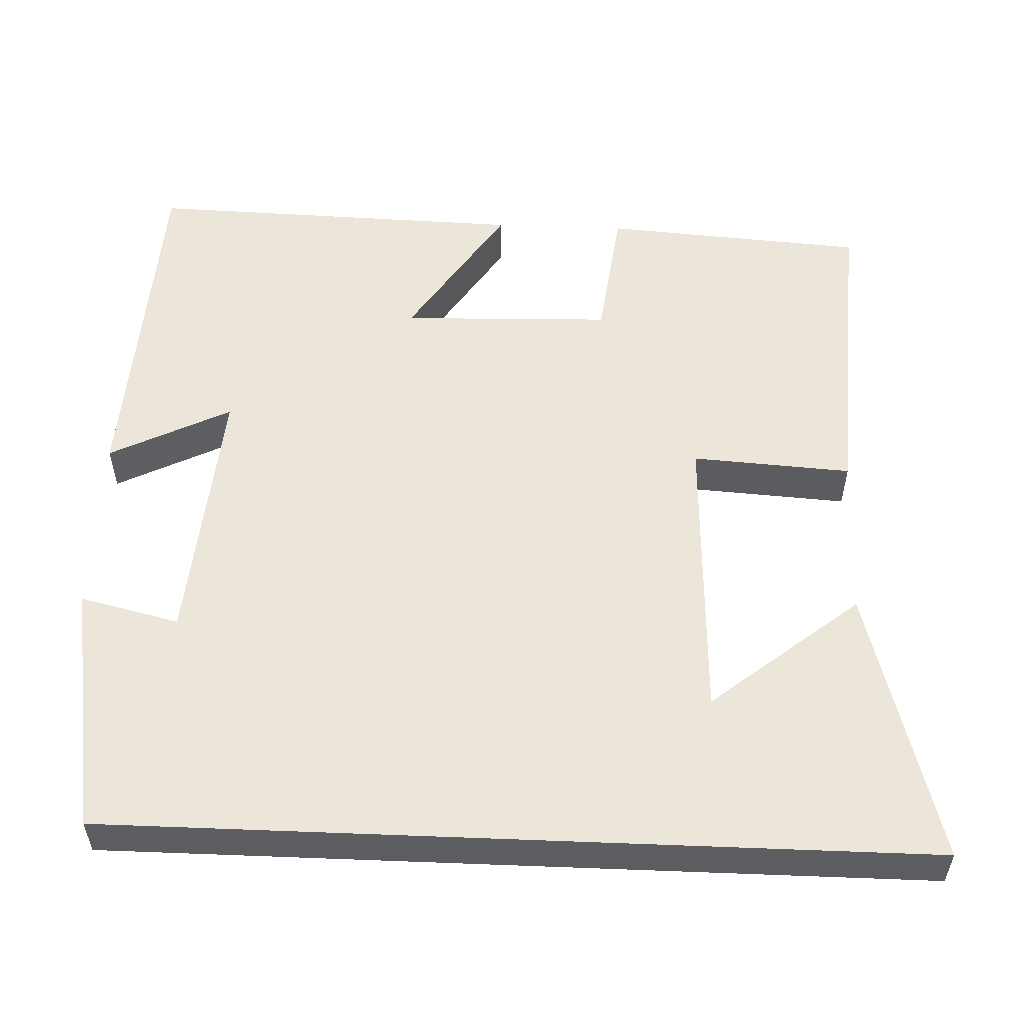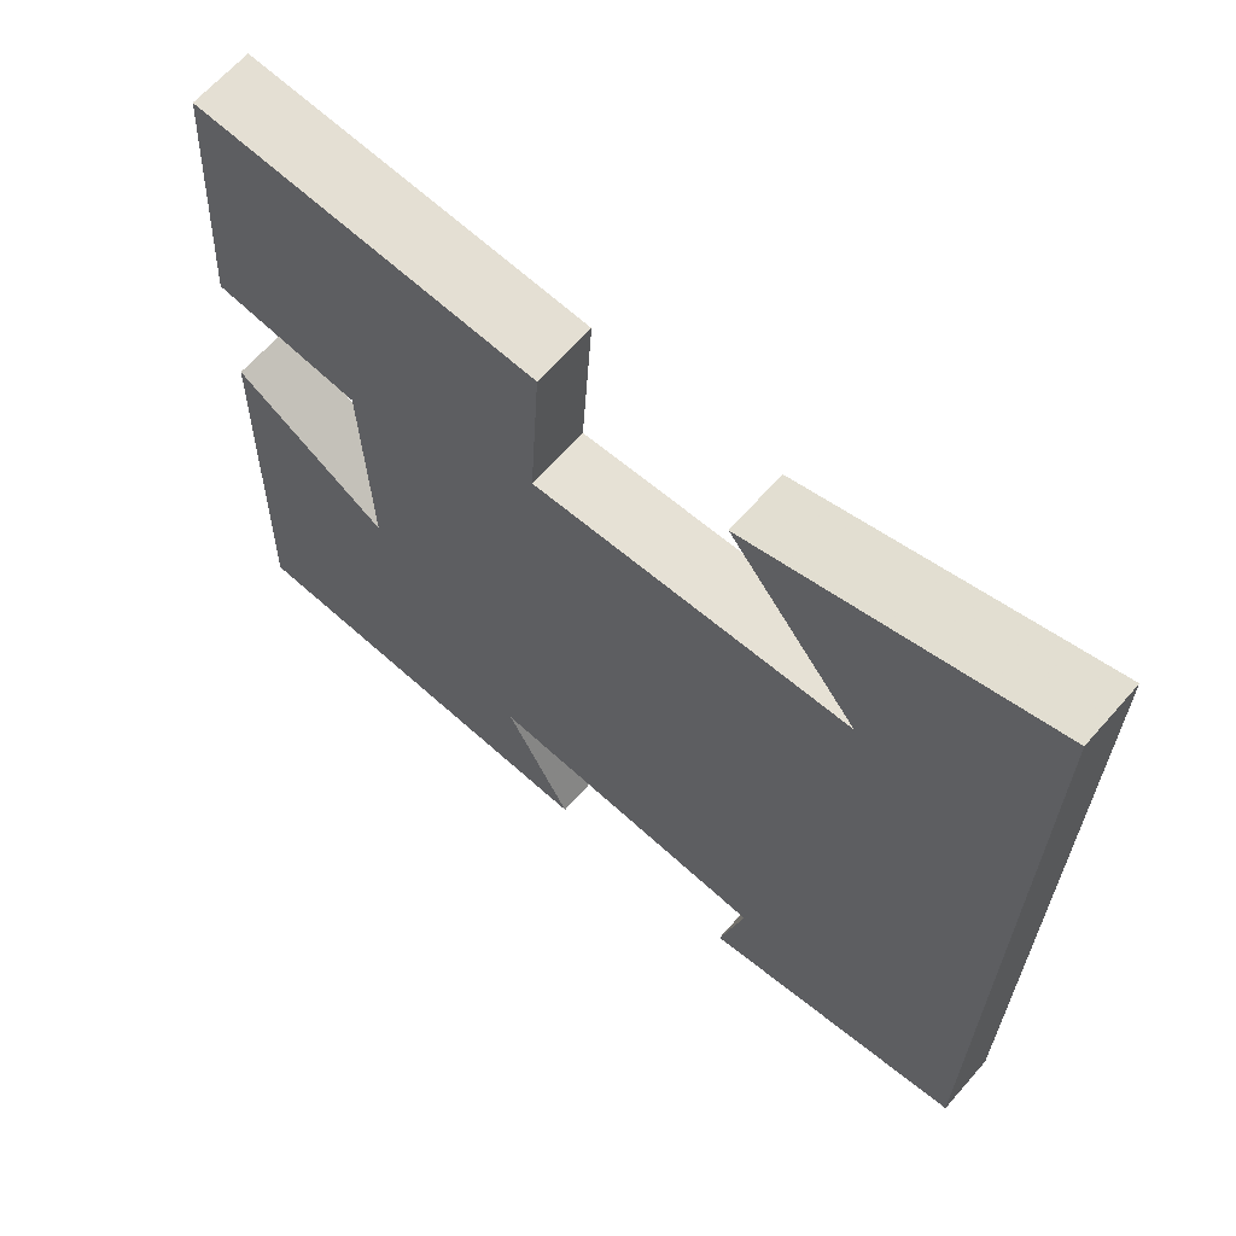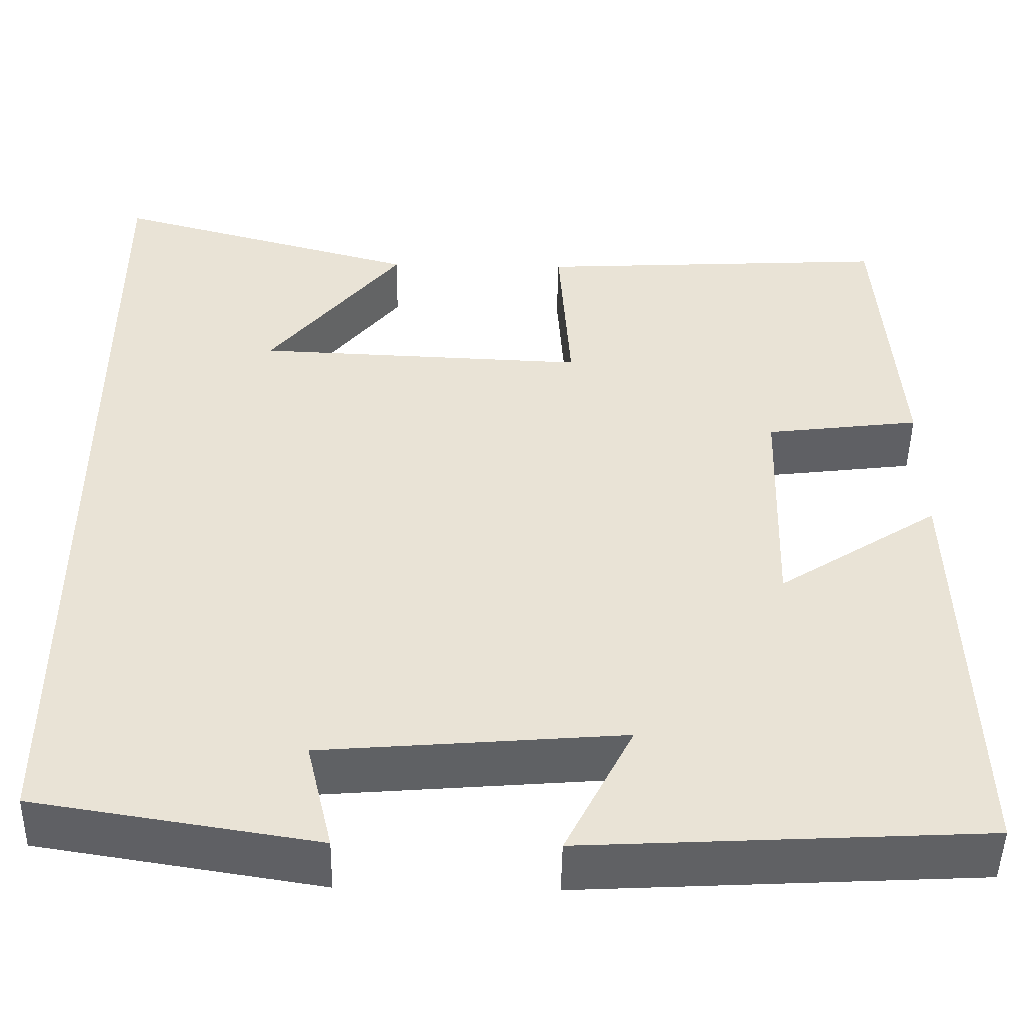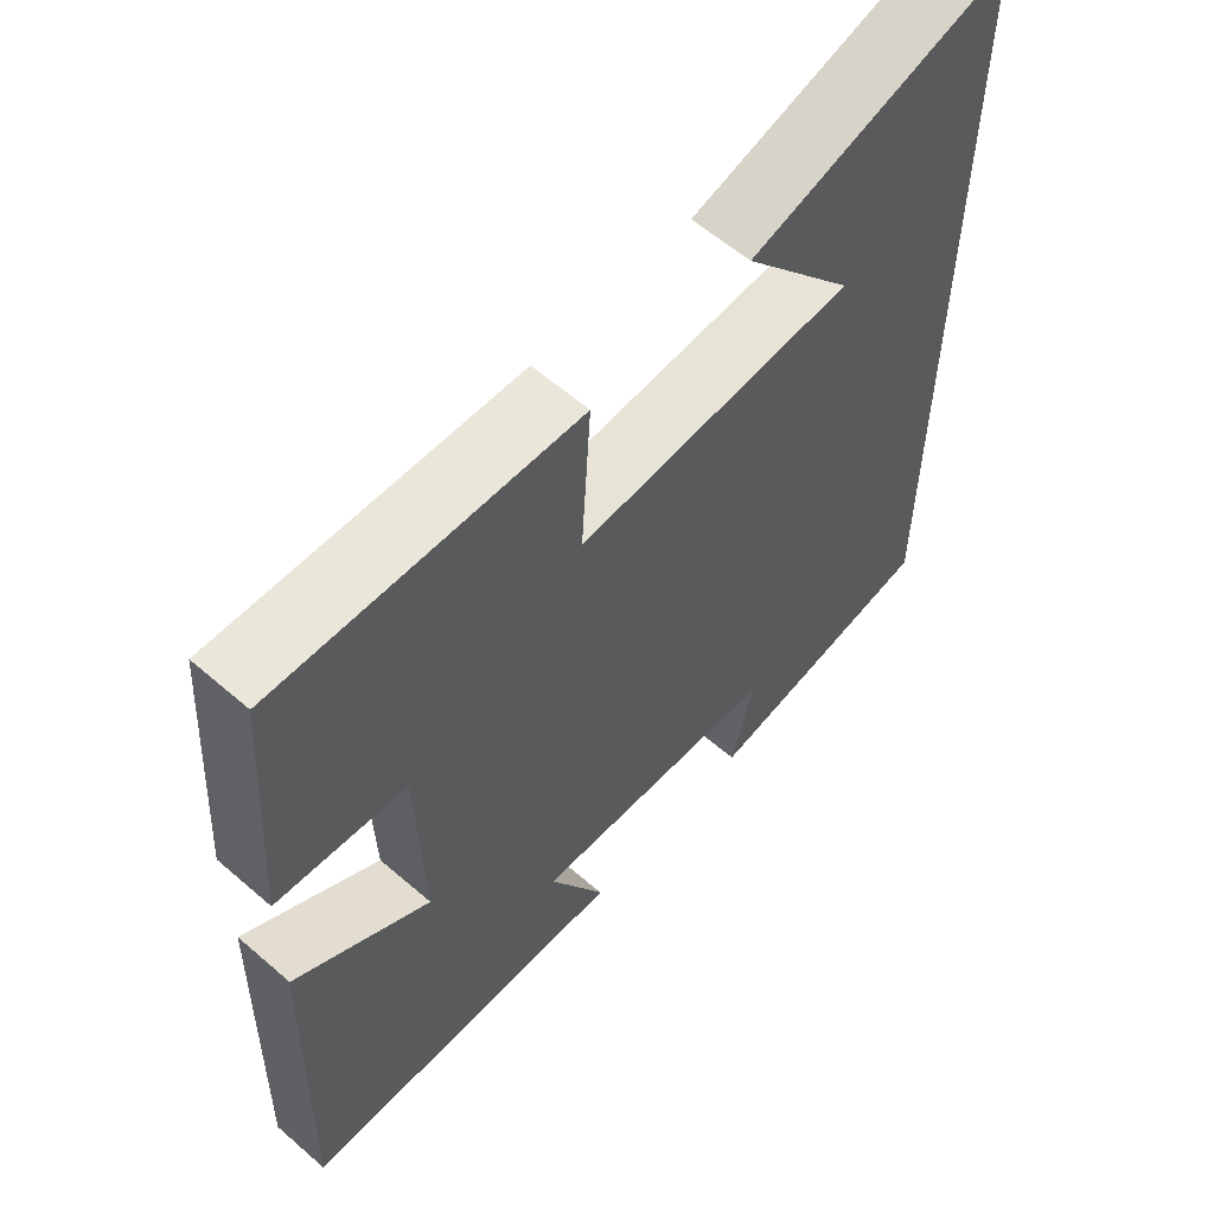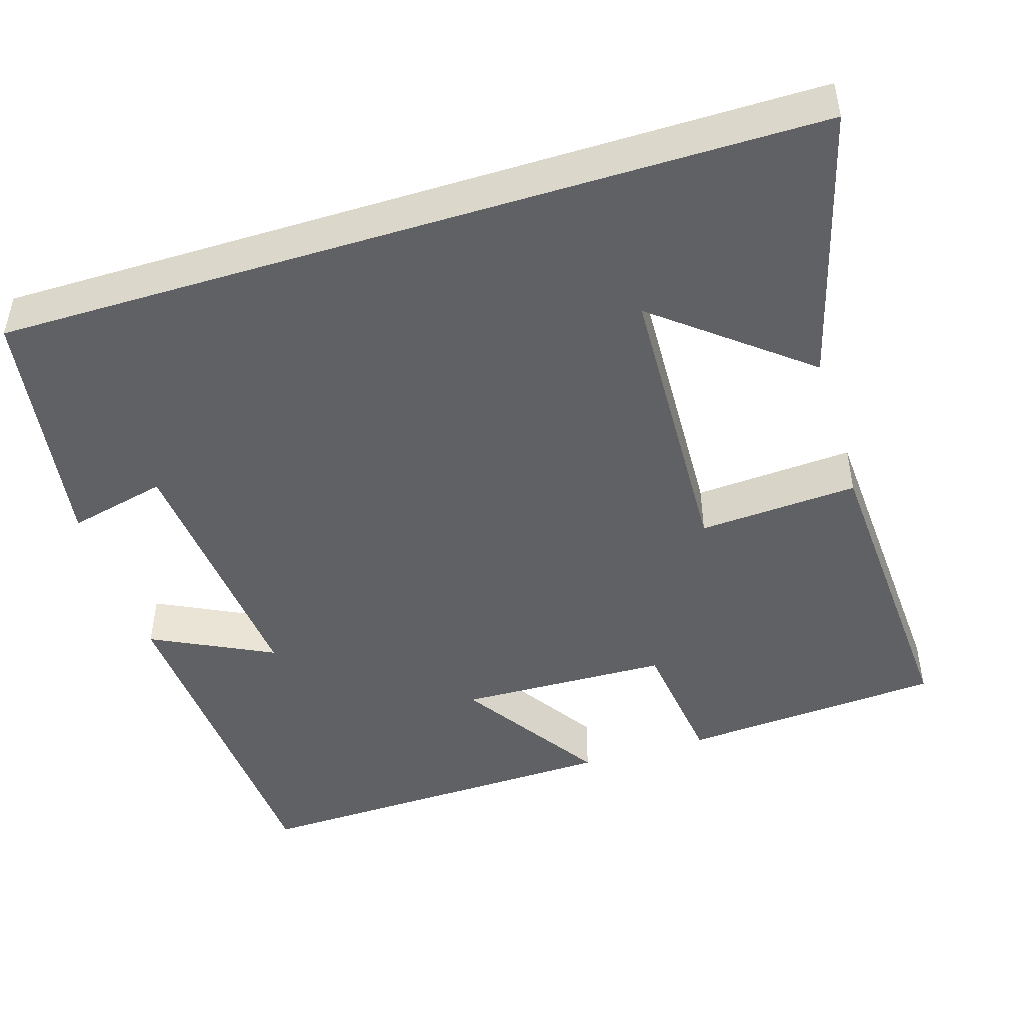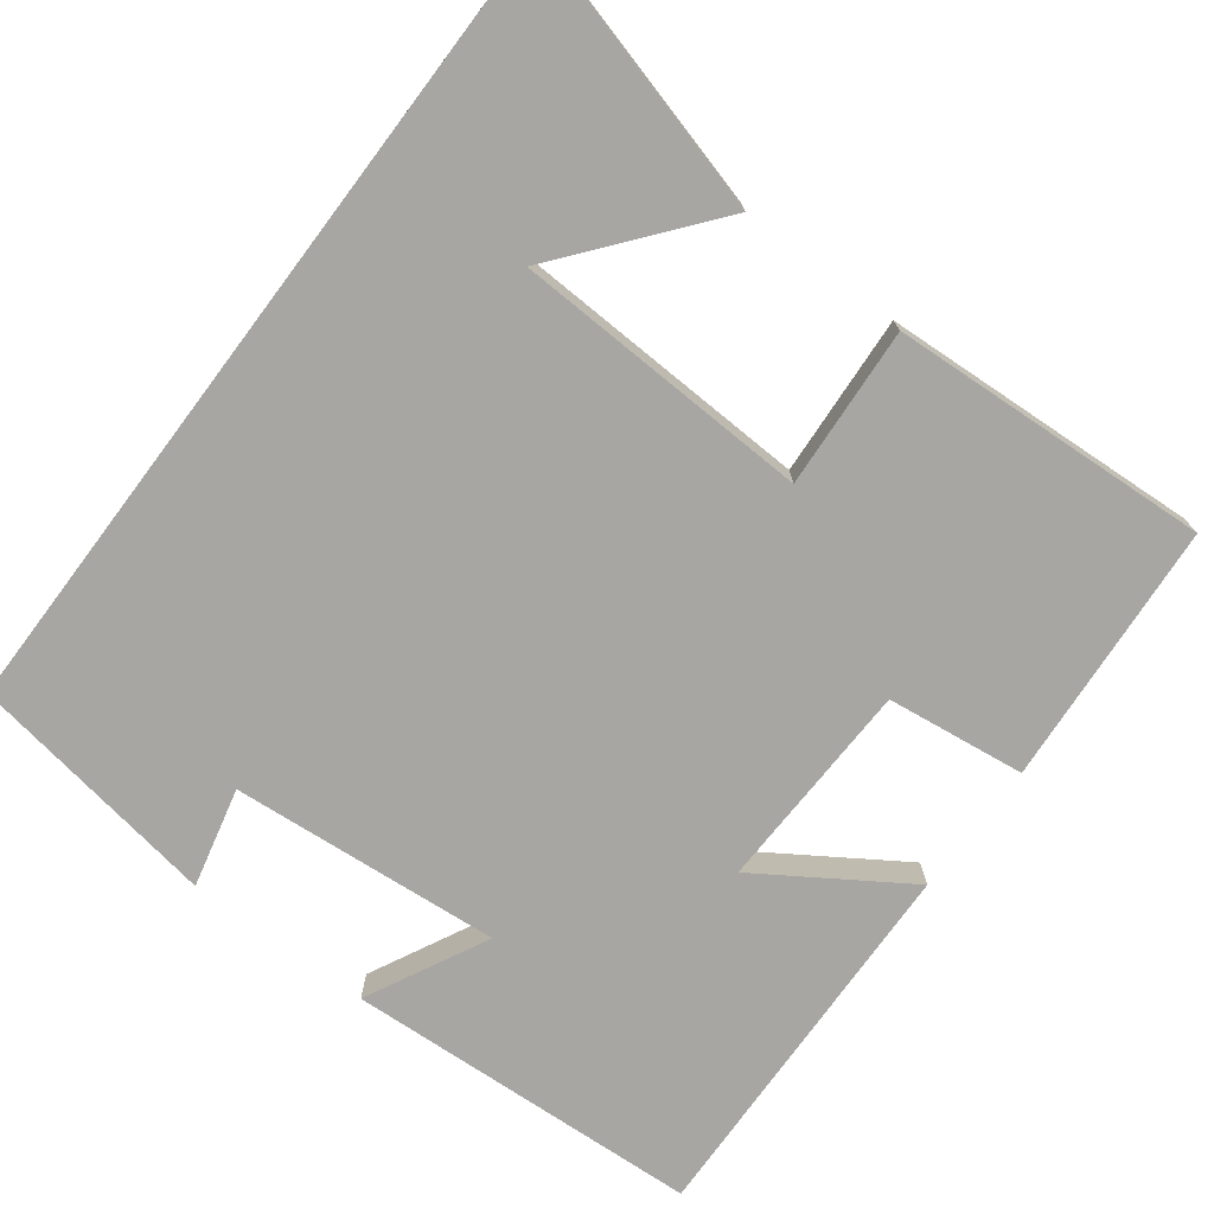
<metadata>
{"format":"obj","ext":"obj","renderer":"f3d","projection":"perspective","resolution":1024,"background":"white","views":[{"elev":54.5,"azim":-87.7,"up":"+Y"},{"elev":65.3,"azim":-138.7,"up":"+Z"},{"elev":-48.4,"azim":-1.0,"up":"+Z"},{"elev":59.5,"azim":131.6,"up":"+Z"},{"elev":-46.7,"azim":-72.6,"up":"+Y"},{"elev":-74.2,"azim":-37.0,"up":"+Y"}]}
</metadata>
<code>
v 0.476 0.07 0.522
v 0.5 0.07 0.185
v 0.323 0.07 0.163
v 0.315 0.07 -0.107
v 0.5 0.07 0.013
v 0.514 0.07 -0.476
v 0.058 0.07 -0.5
v 0.136 0.07 -0.345
v -0.208 0.07 -0.373
v -0.178 0.07 -0.5
v -0.5 0.07 -0.448
v -0.5 0.07 0.598
v -0.146 0.07 0.5
v -0.299 0.07 0.311
v 0.081 0.07 0.295
v 0.068 0.07 0.5
v 0.476 0 0.522
v 0.5 0 0.185
v 0.323 0 0.163
v 0.315 0 -0.107
v 0.5 0 0.013
v 0.514 0 -0.476
v 0.058 0 -0.5
v 0.136 0 -0.345
v -0.208 0 -0.373
v -0.178 0 -0.5
v -0.5 0 -0.448
v -0.5 0 0.598
v -0.146 0 0.5
v -0.299 0 0.311
v 0.081 0 0.295
v 0.068 0 0.5
f 15 16 1 2
f 14 15 2 3
f 12 13 14
f 11 12 14
f 11 14 3 4
f 9 10 11
f 9 11 4
f 8 9 4
f 6 7 8
f 4 5 6 8
f 18 17 32 31
f 19 18 31 30
f 30 29 28
f 30 28 27
f 20 19 30 27
f 27 26 25
f 20 27 25
f 20 25 24
f 24 23 22
f 24 22 21 20
f 1 17 18 2
f 2 18 19 3
f 3 19 20 4
f 4 20 21 5
f 5 21 22 6
f 6 22 23 7
f 7 23 24 8
f 8 24 25 9
f 9 25 26 10
f 10 26 27 11
f 11 27 28 12
f 12 28 29 13
f 13 29 30 14
f 14 30 31 15
f 15 31 32 16
f 16 32 17 1

</code>
